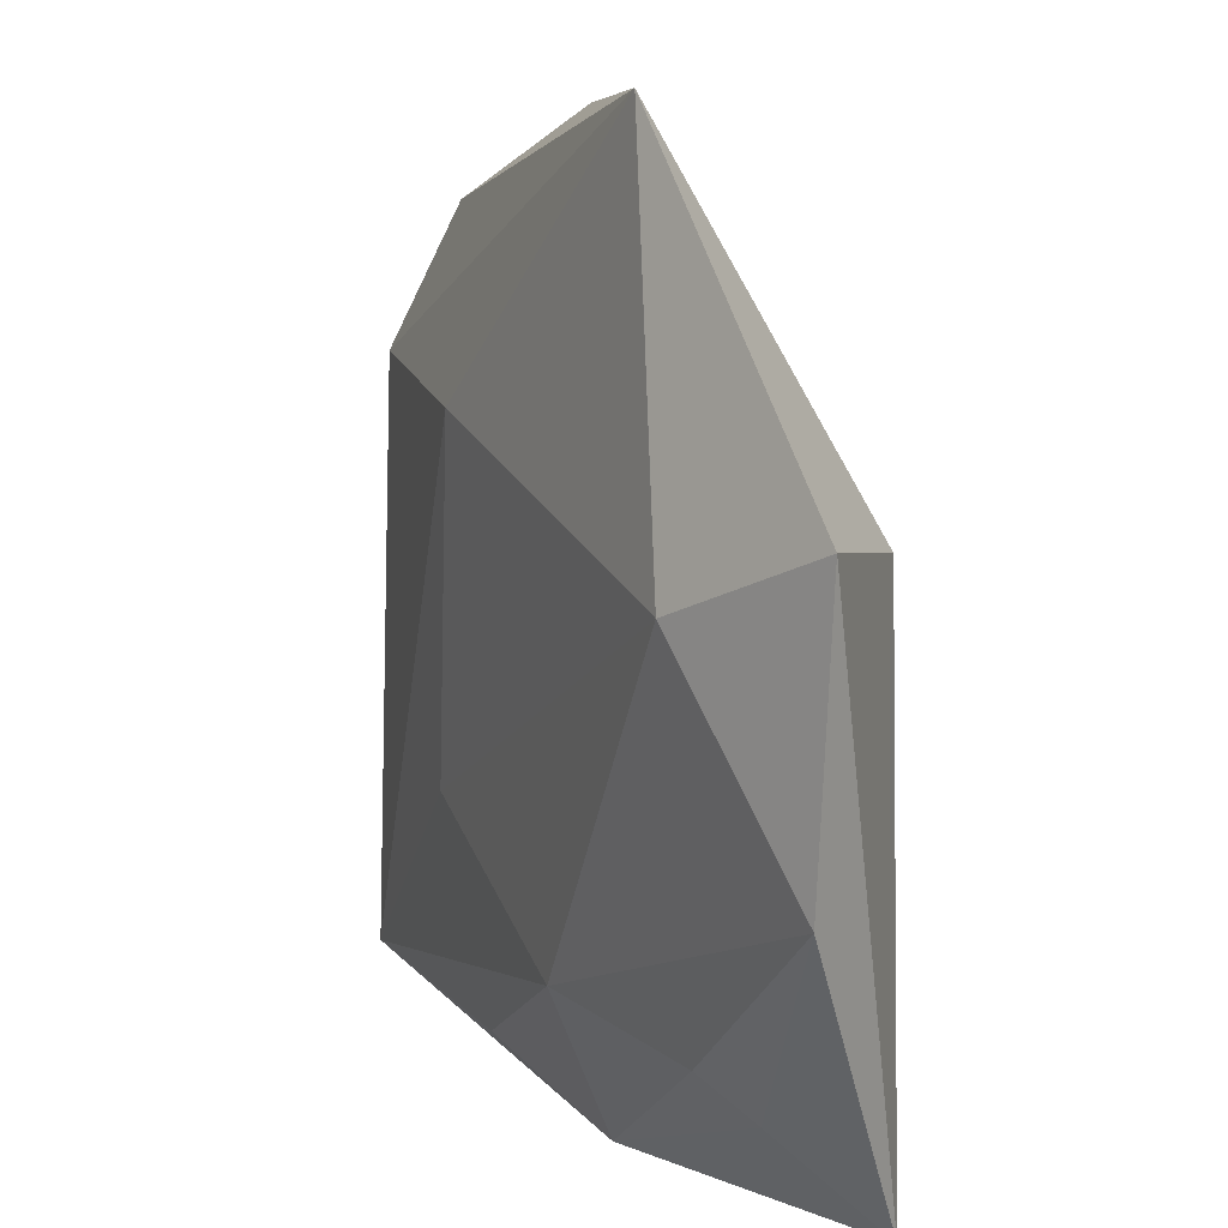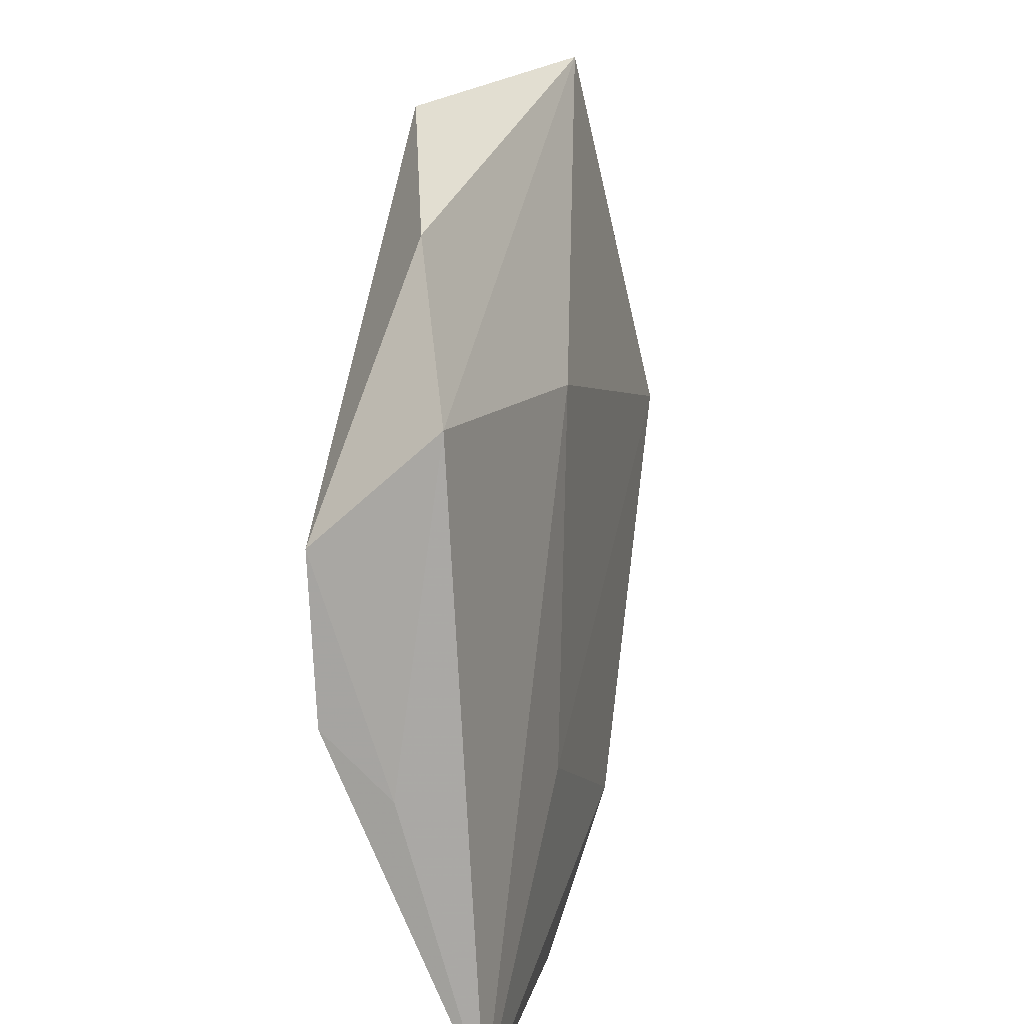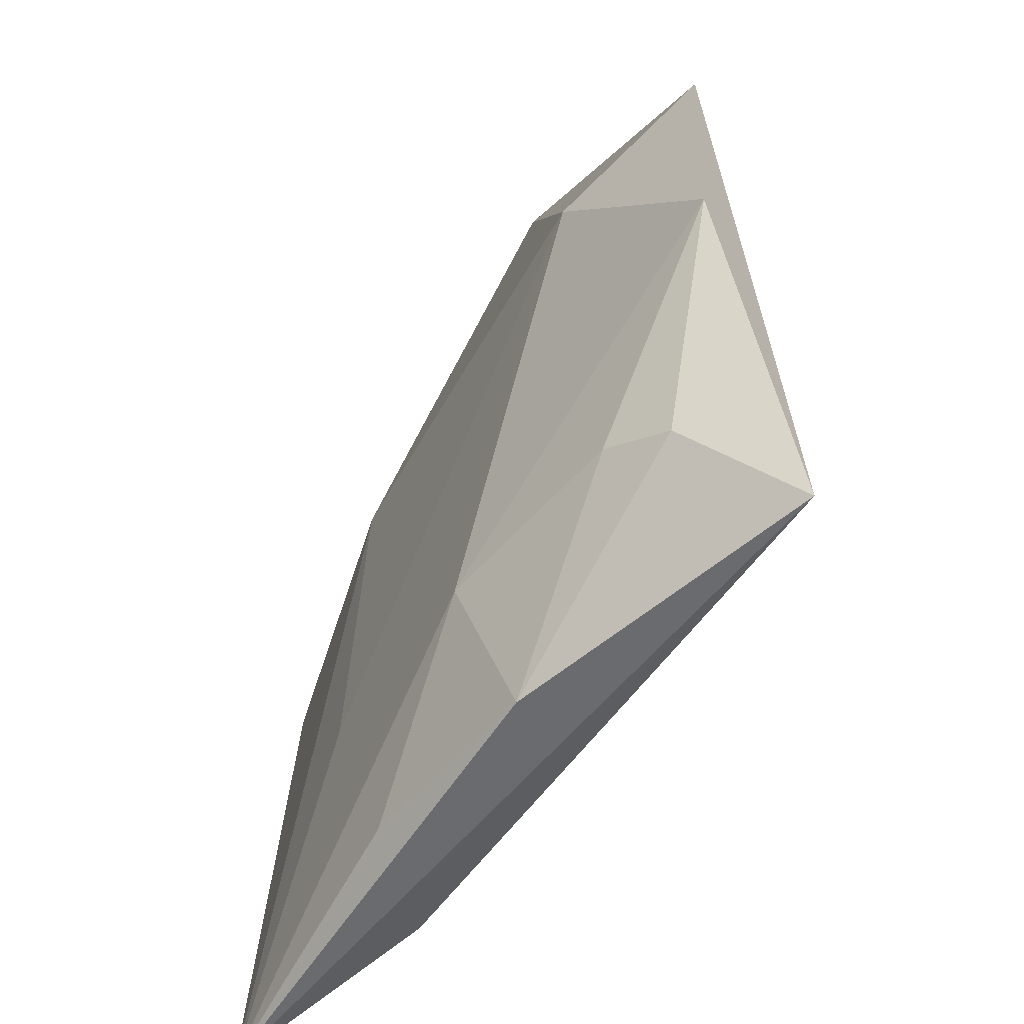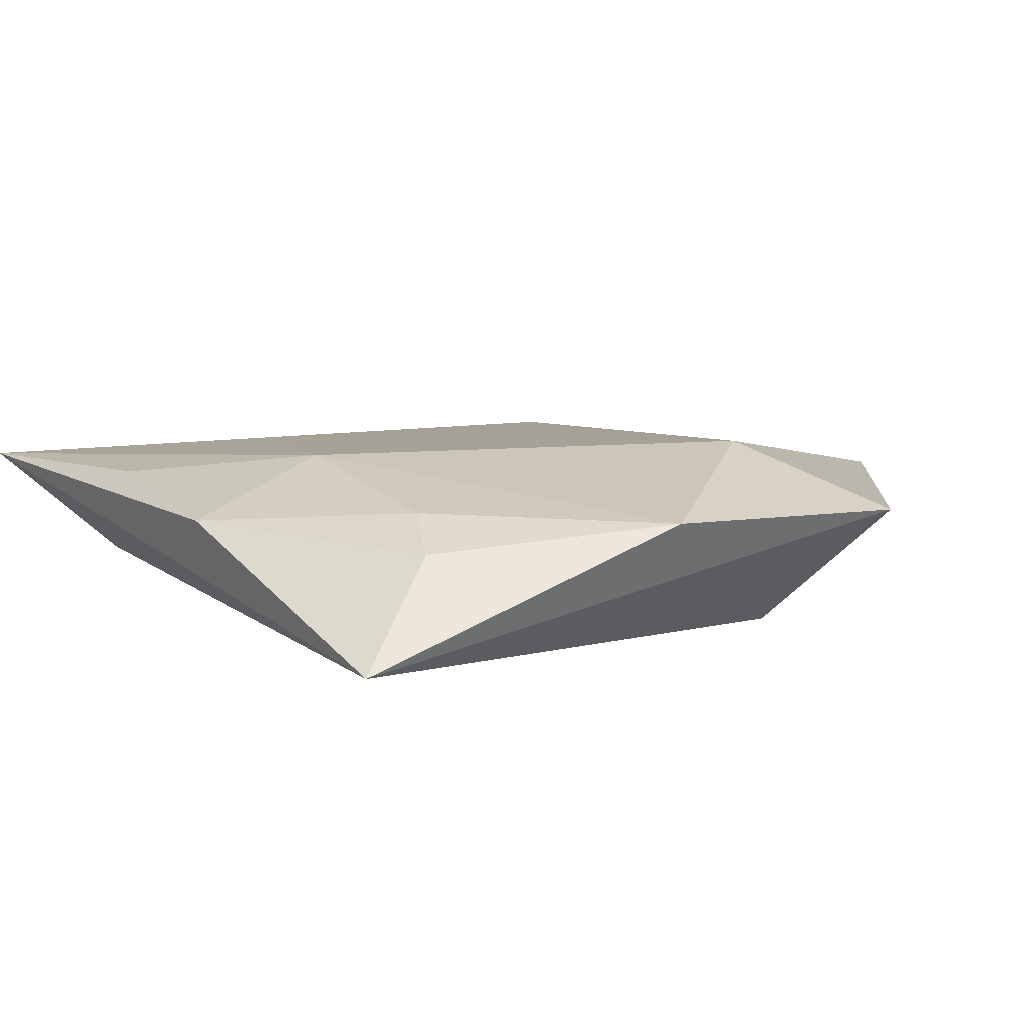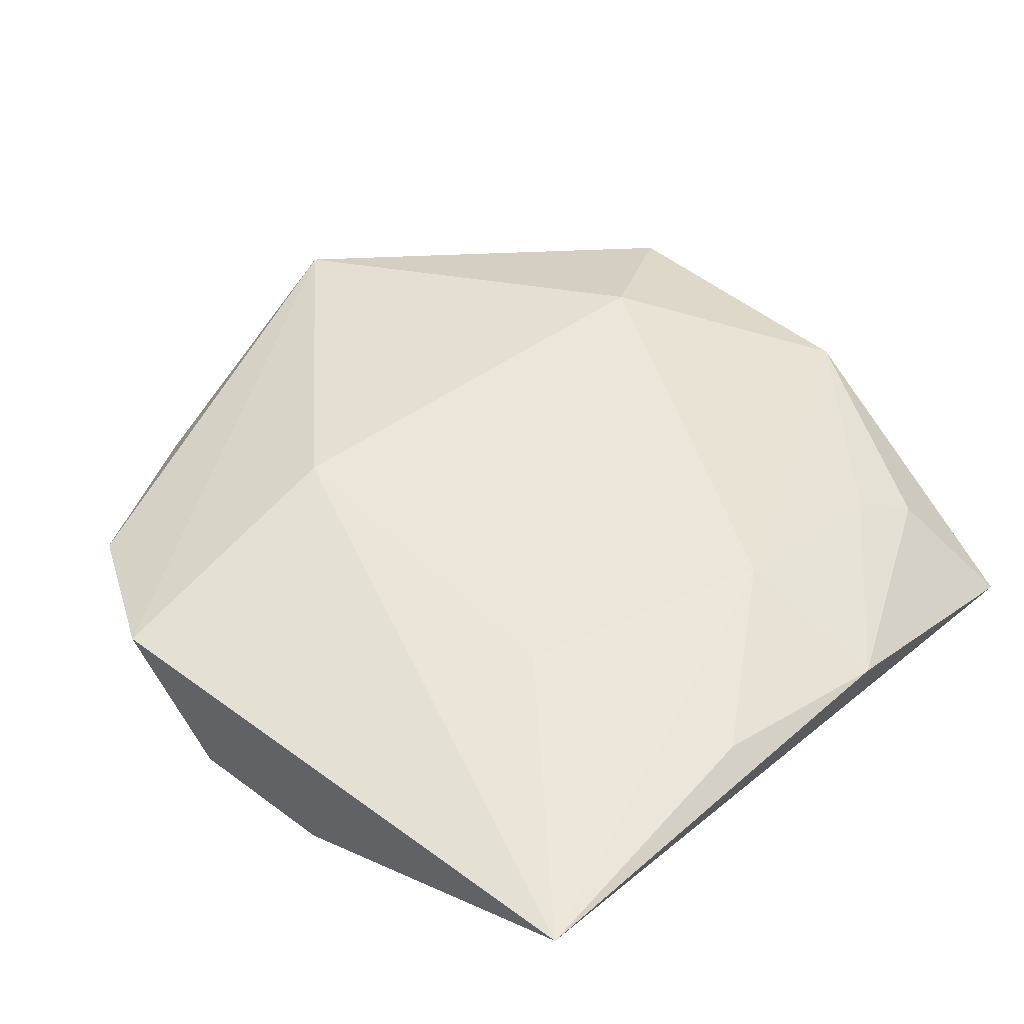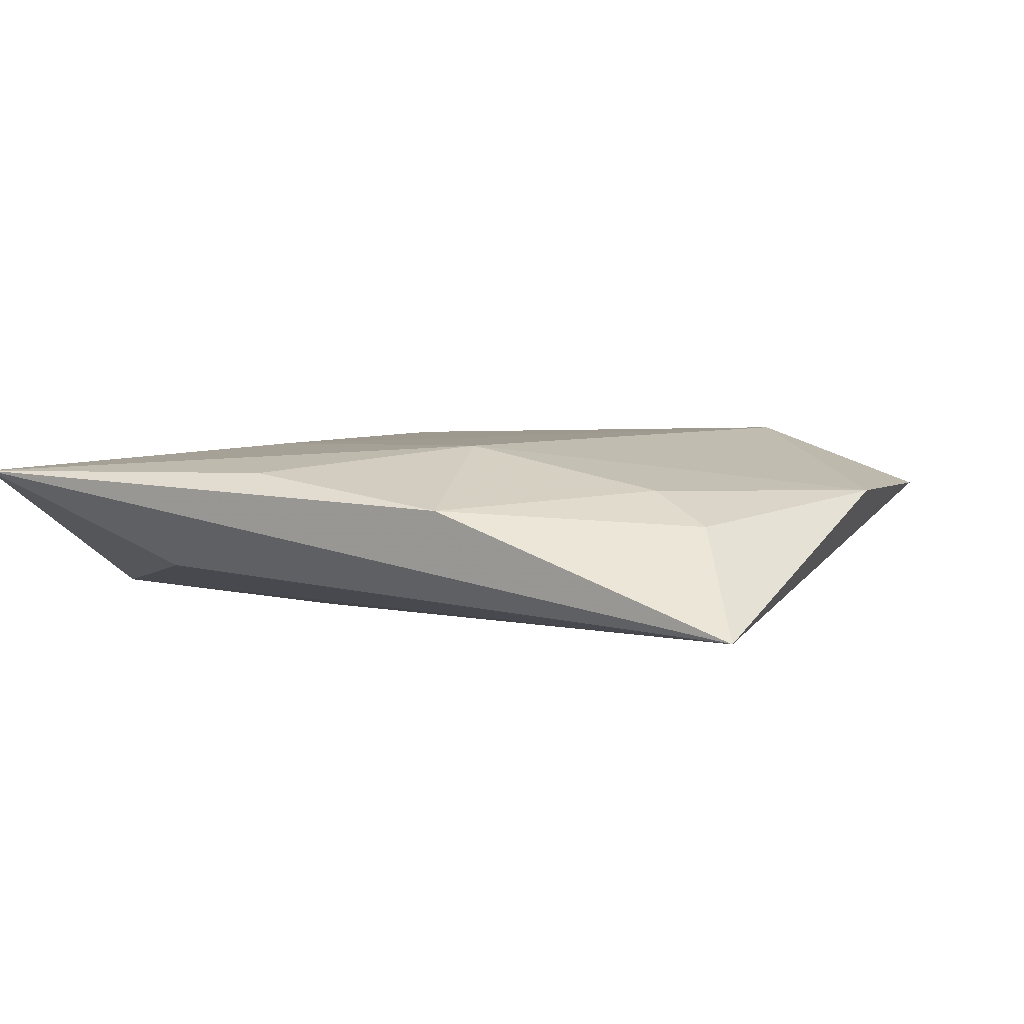
<metadata>
{"format":"obj","ext":"obj","renderer":"f3d","projection":"perspective","resolution":1024,"background":"white","views":[{"elev":15.9,"azim":64.8,"up":"+Y"},{"elev":11.2,"azim":-78.2,"up":"+Y"},{"elev":-60.4,"azim":61.1,"up":"+Y"},{"elev":7.1,"azim":52.0,"up":"+Z"},{"elev":47.5,"azim":-47.3,"up":"+Z"},{"elev":4.0,"azim":17.5,"up":"+Z"}]}
</metadata>
<code>
v -0.017 -0.01567 0.008386
v -0.0145 0.04352 -0.0051
v 0.03032 -0.02844 0.00167
v -0.01094 -0.03632 0.006389
v 0.04303 0.0195 0.003441
v 0.0066 -0.02482 0.008753
v -0.04031 0.00882 -0.008138
v -0.03985 -0.006478 -0.00744
v 0.02482 -0.02548 0.004751
v -0.03979 -0.01233 -0.001054
v -0.03866 -0.03804 0.006285
v 0.007707 -0.03926 0.003387
v -0.02144 -0.03257 -0.002956
v -0.01398 0.01904 0.008548
v 0.02966 0.01496 -0.008926
v -0.01586 -0.008213 -0.009134
v 0.01307 0.04757 0.004123
v -0.0318 0.03364 -0.0003962
v 0.04213 -0.007941 0.004098
v 0.03484 -0.03809 -0.007811
v 0.0283 0.0119 0.009677
v -0.04037 0.01894 0.003428
f 15 2 17
f 5 20 15
f 15 17 5
f 5 17 21
f 11 6 1
f 1 6 21
f 11 20 12
f 21 6 19
f 19 5 21
f 20 5 19
f 18 17 2
f 18 22 17
f 11 1 14
f 14 22 11
f 14 1 21
f 21 17 14
f 17 22 14
f 4 6 11
f 11 12 4
f 4 12 6
f 6 12 9
f 9 19 6
f 13 20 11
f 11 8 13
f 13 8 20
f 11 22 10
f 10 8 11
f 15 20 16
f 20 8 16
f 3 12 20
f 3 9 12
f 20 19 3
f 19 9 3
f 7 10 22
f 8 10 7
f 22 18 7
f 7 18 2
f 7 16 8
f 7 2 15
f 15 16 7

</code>
